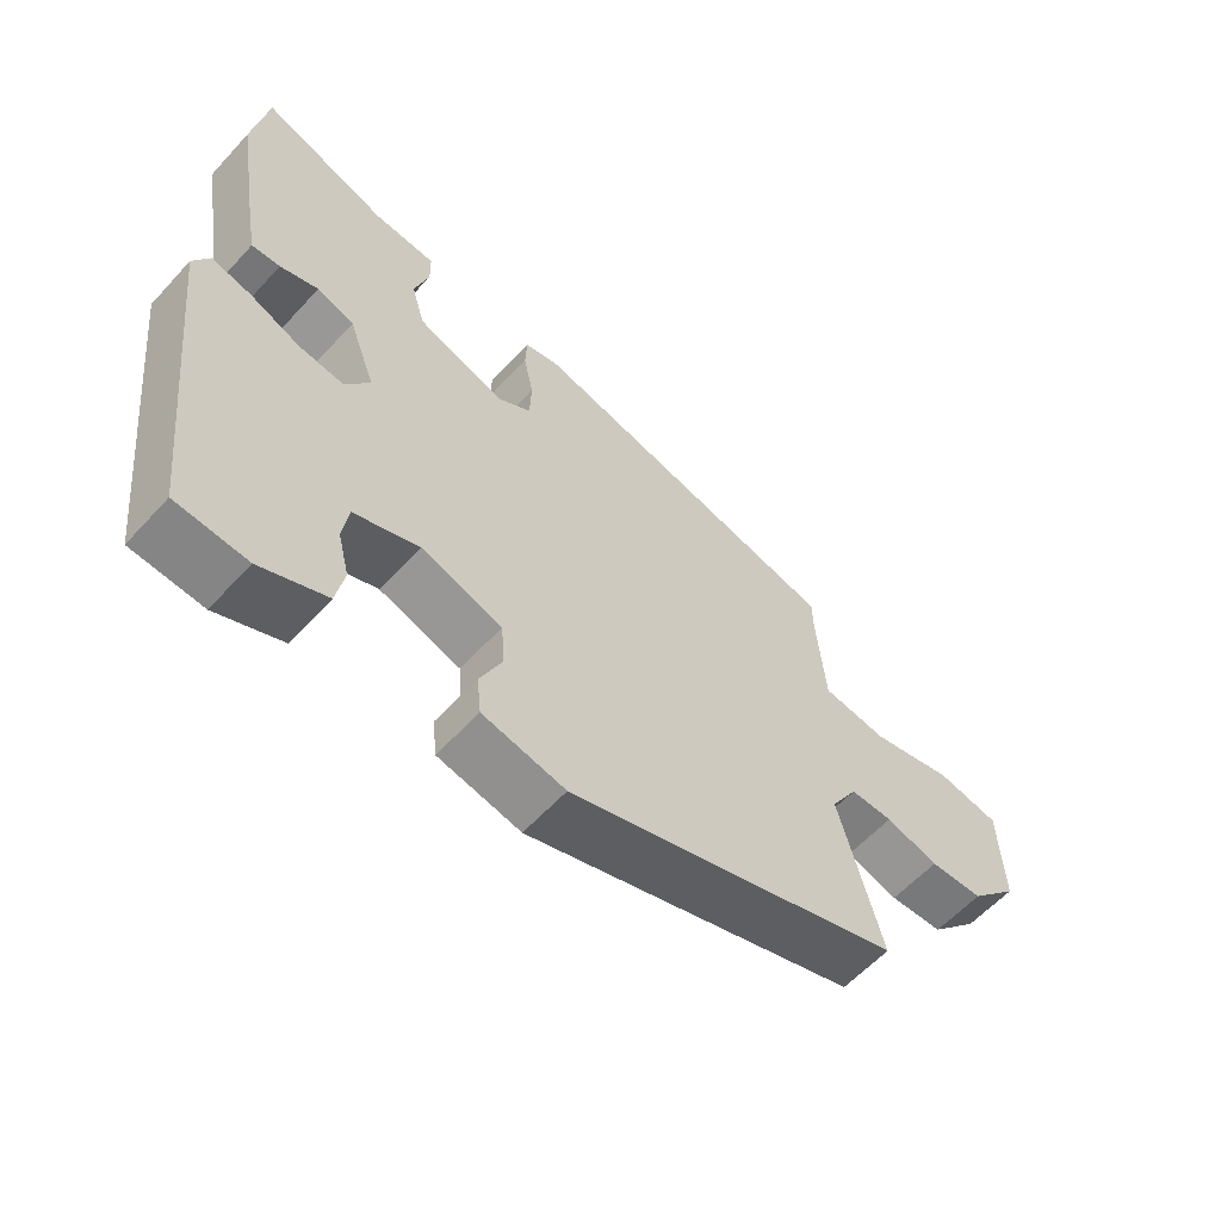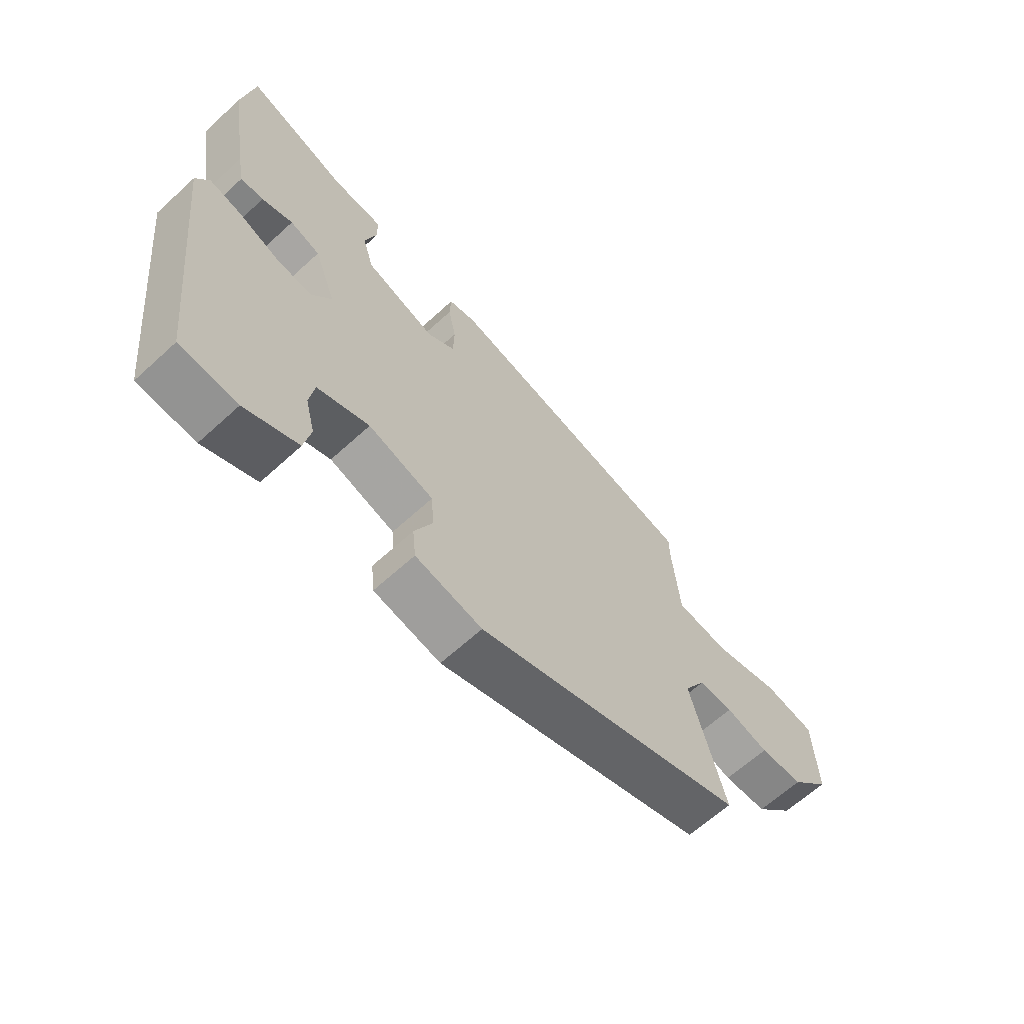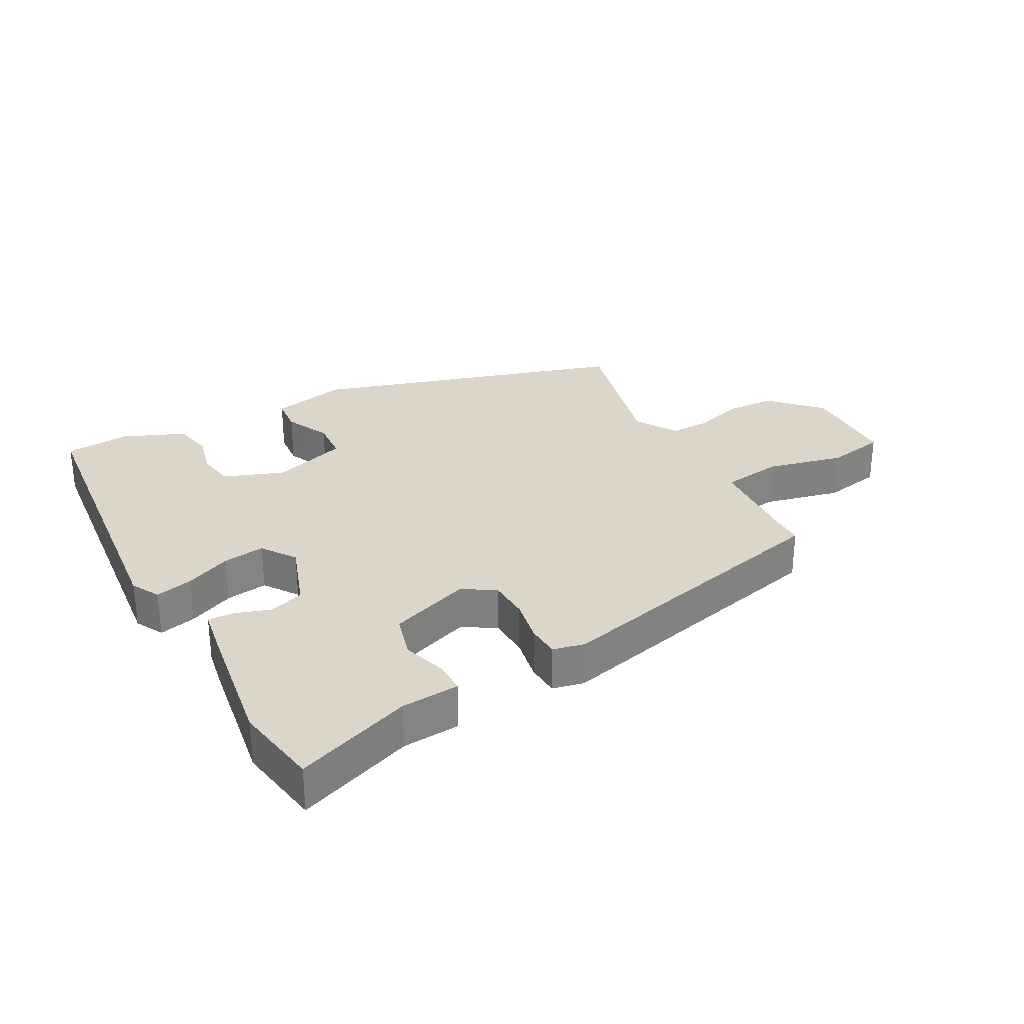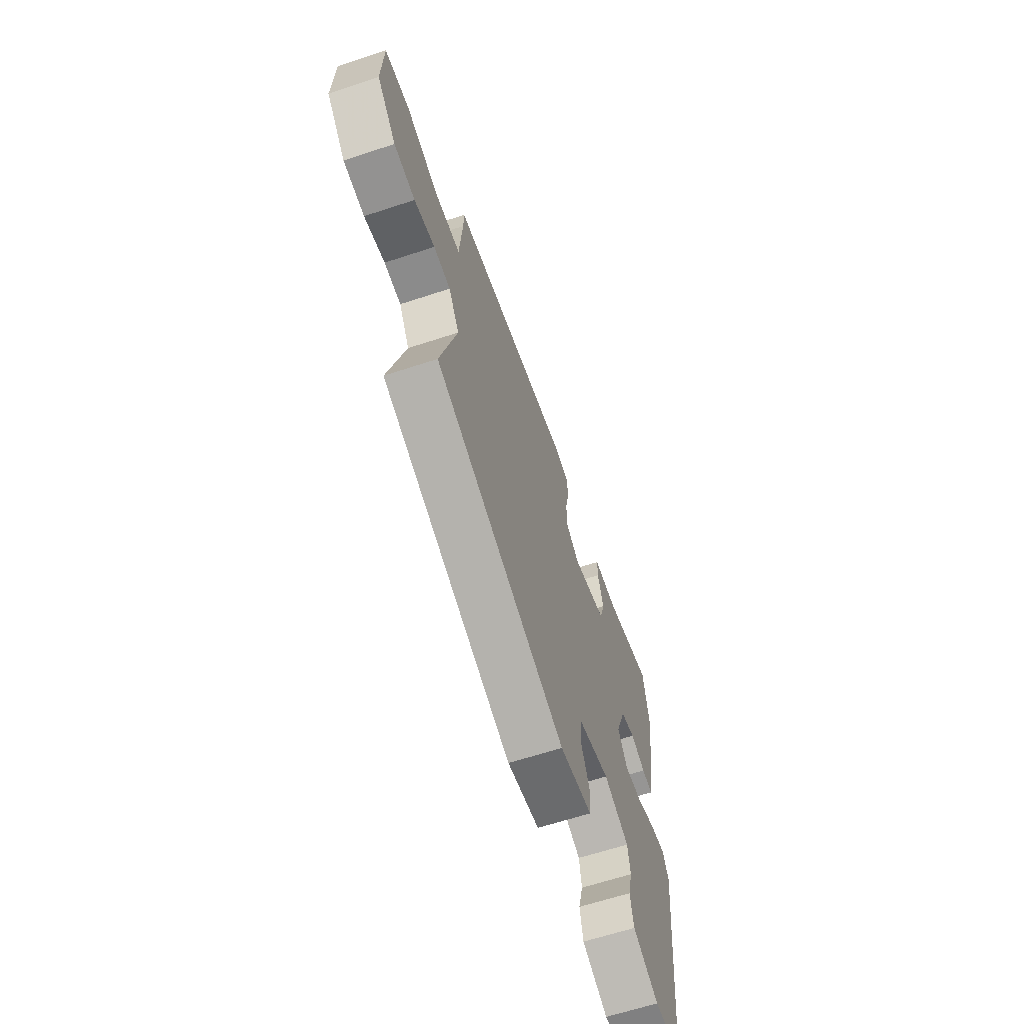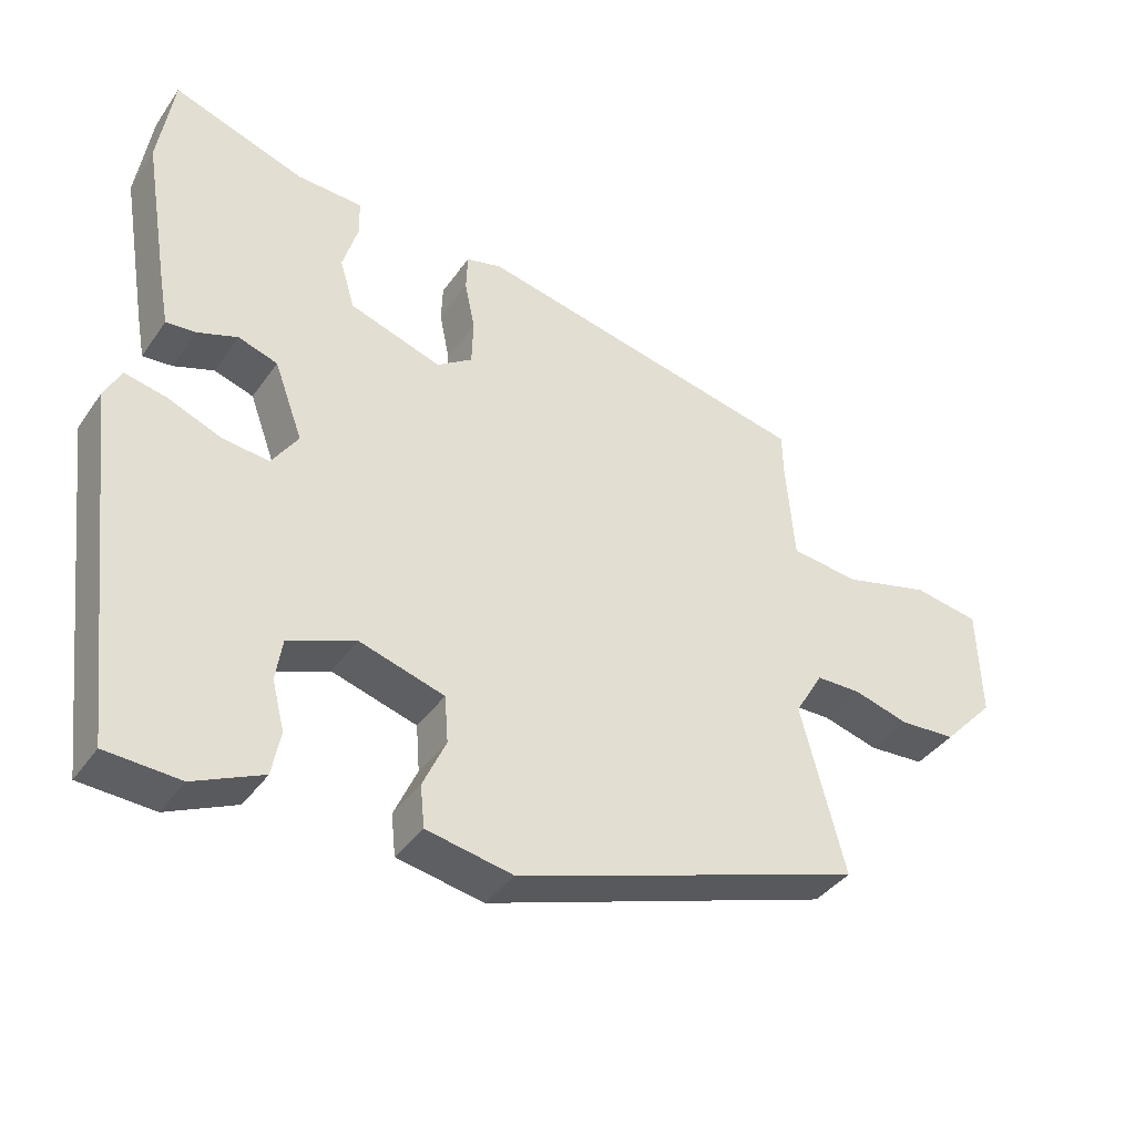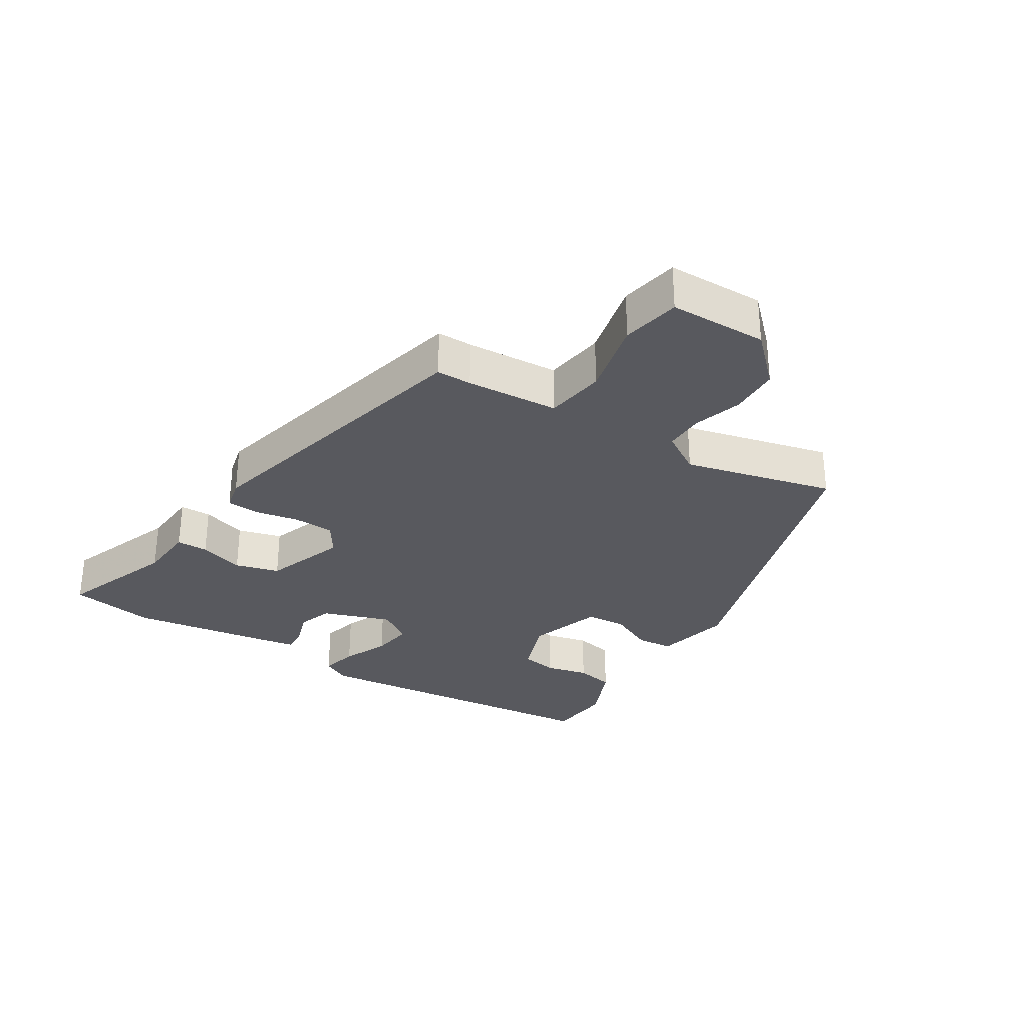
<metadata>
{"format":"obj","ext":"obj","renderer":"f3d","projection":"perspective","resolution":1024,"background":"white","views":[{"elev":-59.5,"azim":-42.2,"up":"+Z"},{"elev":-64.1,"azim":-47.3,"up":"+Z"},{"elev":29.7,"azim":-29.4,"up":"+Y"},{"elev":-63.8,"azim":108.4,"up":"+Z"},{"elev":-38.6,"azim":-31.1,"up":"+Z"},{"elev":-30.4,"azim":57.0,"up":"+Y"}]}
</metadata>
<code>
v -0.516 0.07 0.398
v -0.495 0.07 0.532
v -0.313 0.07 0.468
v -0.223 0.07 0.463
v -0.222 0.07 0.414
v -0.243 0.07 0.344
v -0.223 0.07 0.276
v -0.096 0.07 0.233
v -0.047 0.07 0.266
v -0.045 0.07 0.329
v -0.059 0.07 0.397
v -0.057 0.07 0.448
v -0.008 0.07 0.46
v 0.455 0.07 0.356
v 0.456 0.07 0.302
v 0.468 0.07 0.158
v 0.562 0.07 0.146
v 0.682 0.07 0.176
v 0.773 0.07 0.16
v 0.778 0.07 0.008
v 0.707 0.07 -0.067
v 0.629 0.07 -0.071
v 0.553 0.07 -0.049
v 0.491 0.07 -0.049
v 0.452 0.07 -0.114
v 0.513 0.07 -0.346
v 0.031 0.07 -0.501
v -0.088 0.07 -0.477
v -0.094 0.07 -0.42
v -0.062 0.07 -0.35
v -0.067 0.07 -0.286
v -0.184 0.07 -0.25
v -0.277 0.07 -0.286
v -0.286 0.07 -0.344
v -0.269 0.07 -0.41
v -0.281 0.07 -0.471
v -0.376 0.07 -0.513
v -0.478 0.07 -0.506
v -0.534 0.07 -0.025
v -0.511 0.07 0.019
v -0.453 0.07 0.006
v -0.381 0.07 -0.024
v -0.316 0.07 -0.032
v -0.28 0.07 0.021
v -0.319 0.07 0.127
v -0.373 0.07 0.145
v -0.428 0.07 0.126
v -0.469 0.07 0.123
v -0.481 0.07 0.188
v -0.516 0 0.398
v -0.495 0 0.532
v -0.313 0 0.468
v -0.223 0 0.463
v -0.222 0 0.414
v -0.243 0 0.344
v -0.223 0 0.276
v -0.096 0 0.233
v -0.047 0 0.266
v -0.045 0 0.329
v -0.059 0 0.397
v -0.057 0 0.448
v -0.008 0 0.46
v 0.455 0 0.356
v 0.456 0 0.302
v 0.468 0 0.158
v 0.562 0 0.146
v 0.682 0 0.176
v 0.773 0 0.16
v 0.778 0 0.008
v 0.707 0 -0.067
v 0.629 0 -0.071
v 0.553 0 -0.049
v 0.491 0 -0.049
v 0.452 0 -0.114
v 0.513 0 -0.346
v 0.031 0 -0.501
v -0.088 0 -0.477
v -0.094 0 -0.42
v -0.062 0 -0.35
v -0.067 0 -0.286
v -0.184 0 -0.25
v -0.277 0 -0.286
v -0.286 0 -0.344
v -0.269 0 -0.41
v -0.281 0 -0.471
v -0.376 0 -0.513
v -0.478 0 -0.506
v -0.534 0 -0.025
v -0.511 0 0.019
v -0.453 0 0.006
v -0.381 0 -0.024
v -0.316 0 -0.032
v -0.28 0 0.021
v -0.319 0 0.127
v -0.373 0 0.145
v -0.428 0 0.126
v -0.469 0 0.123
v -0.481 0 0.188
f 1 2 3
f 49 1 3
f 48 49 3
f 47 48 3
f 46 47 3
f 4 5 6
f 3 4 6
f 46 3 6
f 45 46 6
f 44 45 6 7
f 40 41 42
f 39 40 42
f 38 39 42
f 37 38 42
f 36 37 42
f 35 36 42
f 34 35 42
f 33 34 42 43
f 32 33 43 44
f 28 29 30
f 27 28 30
f 26 27 30
f 25 26 30
f 24 25 30 31
f 21 22 23
f 20 21 23
f 19 20 23
f 18 19 23
f 17 18 23
f 16 17 23 24
f 13 14 15
f 12 13 15
f 11 12 15
f 10 11 15
f 9 10 15 16
f 31 32 44
f 24 31 44
f 16 24 44
f 9 16 44
f 8 9 44
f 7 8 44
f 52 51 50
f 52 50 98
f 52 98 97
f 52 97 96
f 52 96 95
f 55 54 53
f 55 53 52
f 55 52 95
f 55 95 94
f 56 55 94 93
f 91 90 89
f 91 89 88
f 91 88 87
f 91 87 86
f 91 86 85
f 91 85 84
f 91 84 83
f 92 91 83 82
f 93 92 82 81
f 79 78 77
f 79 77 76
f 79 76 75
f 79 75 74
f 80 79 74 73
f 72 71 70
f 72 70 69
f 72 69 68
f 72 68 67
f 72 67 66
f 73 72 66 65
f 64 63 62
f 64 62 61
f 64 61 60
f 64 60 59
f 65 64 59 58
f 93 81 80
f 93 80 73
f 93 73 65
f 93 65 58
f 93 58 57
f 93 57 56
f 1 50 51 2
f 2 51 52 3
f 3 52 53 4
f 4 53 54 5
f 5 54 55 6
f 6 55 56 7
f 7 56 57 8
f 8 57 58 9
f 9 58 59 10
f 10 59 60 11
f 11 60 61 12
f 12 61 62 13
f 13 62 63 14
f 14 63 64 15
f 15 64 65 16
f 16 65 66 17
f 17 66 67 18
f 18 67 68 19
f 19 68 69 20
f 20 69 70 21
f 21 70 71 22
f 22 71 72 23
f 23 72 73 24
f 24 73 74 25
f 25 74 75 26
f 26 75 76 27
f 27 76 77 28
f 28 77 78 29
f 29 78 79 30
f 30 79 80 31
f 31 80 81 32
f 32 81 82 33
f 33 82 83 34
f 34 83 84 35
f 35 84 85 36
f 36 85 86 37
f 37 86 87 38
f 38 87 88 39
f 39 88 89 40
f 40 89 90 41
f 41 90 91 42
f 42 91 92 43
f 43 92 93 44
f 44 93 94 45
f 45 94 95 46
f 46 95 96 47
f 47 96 97 48
f 48 97 98 49
f 49 98 50 1

</code>
